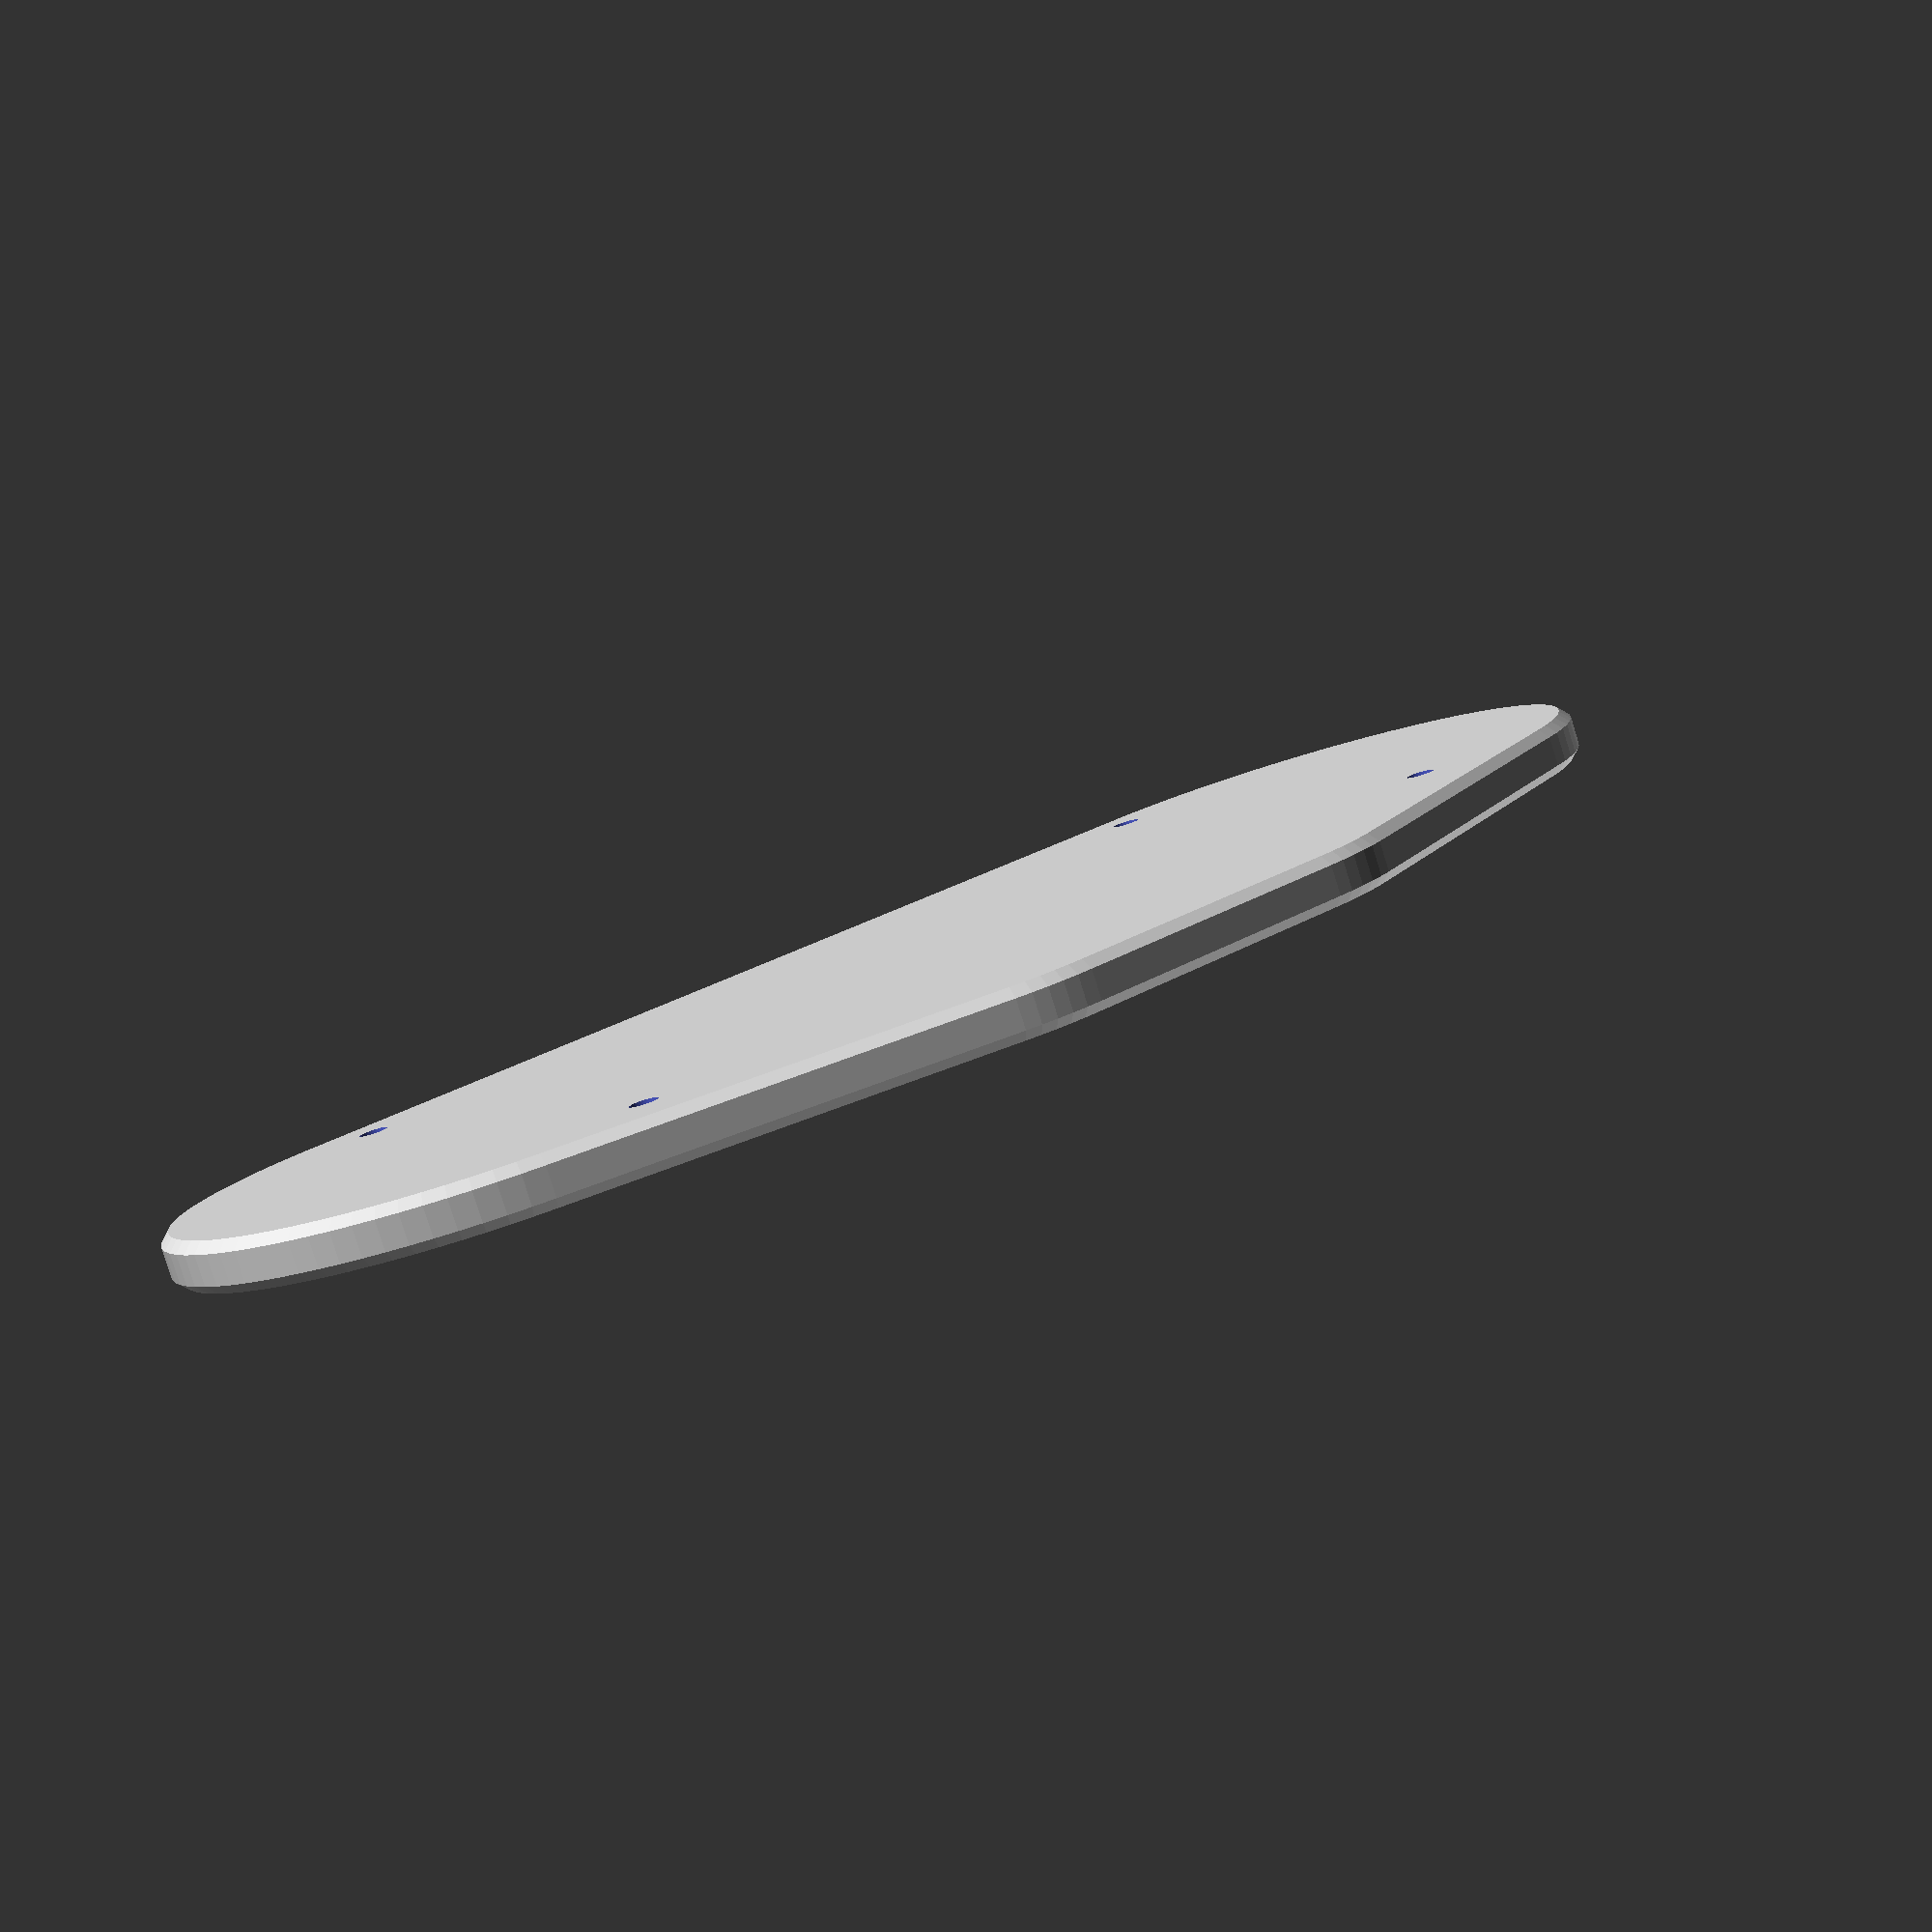
<openscad>
$fn = 85;

spacing = 8;
wall = 1;
outerSpacing = 3;

orangepi_l = 100;
orangepi_w = 23;
orangepi_h = 75;

netgear_l = 105;
netgear_w = 15;
netgear_h = 107;

length = netgear_l + wall * 2;
width = orangepi_w + netgear_w + spacing + wall * 2 + outerSpacing * 2;
height = netgear_h + 1;

netgear_z = height - netgear_h + 7;
orangepi_z = height - orangepi_h;

coreWidth = width - wall * 2;
offset = (orangepi_w - netgear_w) / 2;

interface = 5;

clearance = 0.2;
c = clearance;
c2 = c*2;

chamfer = 1;

color("#449966")
union(){
	//orangepi();
	//netgear();
	}
//top();
//core();
bottom();

module orangepi(o=0){
	translate([-spacing / 2 - orangepi_w + offset,-orangepi_l/2,orangepi_z])
	union(){
		translate([0,-c,3])
			cube([orangepi_w+c,orangepi_l+c2,orangepi_h+c-3]);
		
		translate([orangepi_w-4,-c,0])
			cube([2,orangepi_l+c2,orangepi_h+c]);
		}
	if(o>0)
		translate([-orangepi_w-2.5,-(orangepi_l-interface*2)/2,-c])
			cube([orangepi_w + outerSpacing*2 + c +1,orangepi_l-interface*2,height+c2]);
	}
	
module netgear(o=0){
	translate([spacing / 2 + offset, -netgear_l/2,netgear_z])
	union(){
		translate([0,-c,-c])
			cube([netgear_w+c,netgear_l+c2,netgear_h+c2]);
		}
	if(o>0)
		translate([offset-0.5,-(netgear_l-interface*2)/2,-c])
			cube([netgear_w + outerSpacing*2+c2,netgear_l-interface*2,height+c2]);
	}
	
module top (){
	
	radius = width/2 + outerSpacing;
	thickness = 5;
	t = thickness;
	
	union(){
		translate([0,0,height])
		difference(){
			union(){
				hull(){
					translate([0,length/2,0])
						chamferedCylinder(radius,t,1);
					translate([0,-length/2,0])
						chamferedCylinder(radius,t,1);
					}
				}
			union(){
			
				bore4(width-12,length+6,1.4,12);
						
				translate([-17,-95/2,-c])
					cube([15,95,orangepi_h+c-3]);
						
				translate([9,-65/2,-c])
					cube([14,65,netgear_h+c2]);
					
				bore(0,length/2+20,7);
				bore(0,-length/2-20,7);
						
				}
			}
		}
		
	}
	
module core (){
	difference(){
		hull(){
			translate([-width/2,-length/2,0])
				chamferedCube([width,length,height],chamfer);
			translate([-21,-(length+26)/2,0])
				chamferedCube([42,length+26,height],chamfer);
			
			}
		union(){
			orangepi(1);
			netgear(1);
			
			//top/bottom screw holes
			bore4(width-7,length-7,1.4,10);
			translate([0,0,height])
				bore4(width-12,length+6,1.4,10);
			
			//antenna mounts
			translate([0,0,60])
			rotate([90,0,0])
			union(){
				bore(0,0,3.3);
				hull(){
					translate([0,0,-length/2+3])
						bore(0,0,11,12);
					translate([0,0,-length/2+13])
						bore(0,0,17,12);
					}
				hull(){
					translate([0,0,-length/2-10])
						bore(0,0,7,10);
					translate([0,0,-length/2-20])
						bore(0,0,11,10);
					}
				hull(){
					translate([0,0,+length/2-3])
						bore(0,0,11,12);
					translate([0,0,+length/2-13])
						bore(0,0,17,12);
					}
				hull(){
					translate([0,0,+length/2+10])
						bore(0,0,7,10);
					translate([0,0,+length/2+20])
						bore(0,0,11,10);
					}
				}
			
			//side fan mount
			opening = 25;
			translate([0,-length/2,21])
			rotate([90,0,0])
			union(){
				translate([0,0,-4])
				hull(){
					bore(0,0,18.5,opening);
					translate([0,-21,0])
						bore(0,0,18.5,opening);
					}
				bore(0,0,18.5,50);
				translate([0,0,21])
					bore4(32,32,1.4,34);
				}
			translate([-20.5,-length/2-9.5,-1])
				cube([41,11,44]);
				
			rotate([0,0,180])
			translate([0,-length/2,21])
			rotate([90,0,0])
			union(){
				translate([0,0,-4])
				hull(){
					bore(0,0,18.5,opening);
					translate([0,-21,0])
						bore(0,0,18.5,opening);
					}
				}
				
			}
		}
	}
	
/*
module top (){
	t = thickness;
		
	difference(){
		union(){
			translate([x/2-spacing*2,0,h])
			union(){
				translate([-x/2,-y/2,-h])
				hull(){
					translate([0+3,5,0])
						chamferedCube([x-6,y-10,h+5],1);
					translate([0+8,-15,0])
						chamferedCube([x-16,y+30,h+5],1);
					}
				hull(){
					translate([0,y/2,0])
						chamferedCylinder(x/2,10,1);
					translate([0,-y/2,0])
						chamferedCylinder(x/2,10,1);
					}
				}
			}
		union(){
			ndi();
			nano();
			
			//lower opening for port access
			translate([0,0,nano_z-3])
			union(){
				translate([ndi_w+c+spacing+1.5,-nano_l/2+2,0])
					cube([nano_w+c-3.8,nano_l+c-4,nano_h]);
				translate([1.9,0,-10])
					ndi(0,10,0,ndi_l-3);
					
				translate([-3,-(ndi_l-16)/2,-50])
					cube([ndi_w + nano_w + c * 2 + spacing * 2+2, ndi_l-16, z]);
					
				//upper notch for wifi
				translate([33,55,34])
				hull(){
					rotate([90,0,0])
						cylinder(h=110, r=6);
					translate([0,0,40])
					rotate([90,0,0])
						cylinder(h=110, r=6);
					}
				}
				
			//side fan mount
			translate([x/2-spacing*2,-58,21])
			rotate([90,0,0])
			union(){
				translate([0,0,-30])
				hull(){
					bore(0,0,18.5,25);
					translate([0,-21,0])
						bore(0,0,18.5,25);
					}
				bore(0,0,18.5,30);
				bore4(32,32,1.4,34);
				}
			translate([4.25,-47,-1])
				cube([41,11,43]);
						
			//top usb
			translate([13,43,0])
			rotate([0,0,90])
			union(){
				hull(){
					bore(0,-3,1.75);
					bore(0,+3,1.75);
					}
				translate([-5,-4,0])
				hull(){
					bore(0,-2,1);
					bore(0,+2,1);
					}
				translate([-5,4,0])
				hull(){
					bore(0,-2,1);
					bore(0,+2,1);
					}
				}
				
			//screws
			translate([x/2-spacing*2,0,0])
				bore4(x-14,y-14,1.4,10);
							
			//lower space
			hull(){
				translate([18,-33,-1])
					cube([29,67,31]);
				translate([2,-33,-1])
					cube([45,83,26]);
				}
			translate([2,34,-1])
				cube([22,12,80]);
			translate([3,34,-1])
				cube([20,16,80]);
			translate([2,34,73.5])
				cube([22,16,14]);
			}
		}
	}
	
*/
	
module bottom (){
	
	radius = width/2 + outerSpacing;
	thickness = 5;
	t = thickness;
	
	union(){
		translate([0,0,-t])
		difference(){
			union(){
				hull(){
					translate([0,length/2,0])
						chamferedCylinder(radius,t,1);
					translate([0,-length/2,0])
						chamferedCylinder(radius,t,1);
					translate([24,length/7,0])
						chamferedCylinder(radius-8,t,1);
					translate([24,-length/7,0])
						chamferedCylinder(radius-8,t,1);
					}
				}
			union(){
				bore4(width-7,length-7,1.4,12);
				}
			}
		}
				
	}
	
module bore(x,y,r,z=500){
  translate([x,y,-z/2])
    cylinder(h=z, r=r);
  }

module bore4(x, y, r, z=500){
  translate([-x/2, -y/2, 0])
  union(){
    bore(0, 0, r, z);
    bore(x, 0, r, z);
    bore(0, y, r, z);
    bore(x, y, r, z);
    }
  }
	
module roundedChannel(l,w,h,o=0){
	hull(){
		translate([0,-(l-w)/2,0])
			cylinder(d=w+o, h);
		translate([0,(l-w)/2,0])
			cylinder(d=w+o, h);
		}
	}
		
module chamferedCube(xyz, chamfer){
  c2 = chamfer * 2;
  a = [xyz[0] - c2, xyz[1] - c2, xyz[2]];
  b = [xyz[0] - c2, xyz[1], xyz[2] - c2];
  c = [xyz[0], xyz[1] - c2, xyz[2] - c2];
  hull(){
    translate([chamfer,chamfer,0])
      cube(a);
    translate([chamfer,0,chamfer])
      cube(b);
    translate([0,chamfer,chamfer])
      cube(c);
    }
  }
	
module chamferedCylinder(radius, height, chamfer){
	c2 = chamfer * 2;
  r2 = radius - chamfer;
	h2 = height - c2;
  hull(){
		cylinder(r=r2, height);
    translate([0,0,chamfer])
			cylinder(r=radius, h2);
    }
  }
	
</openscad>
<views>
elev=82.3 azim=50.8 roll=17.3 proj=p view=solid
</views>
